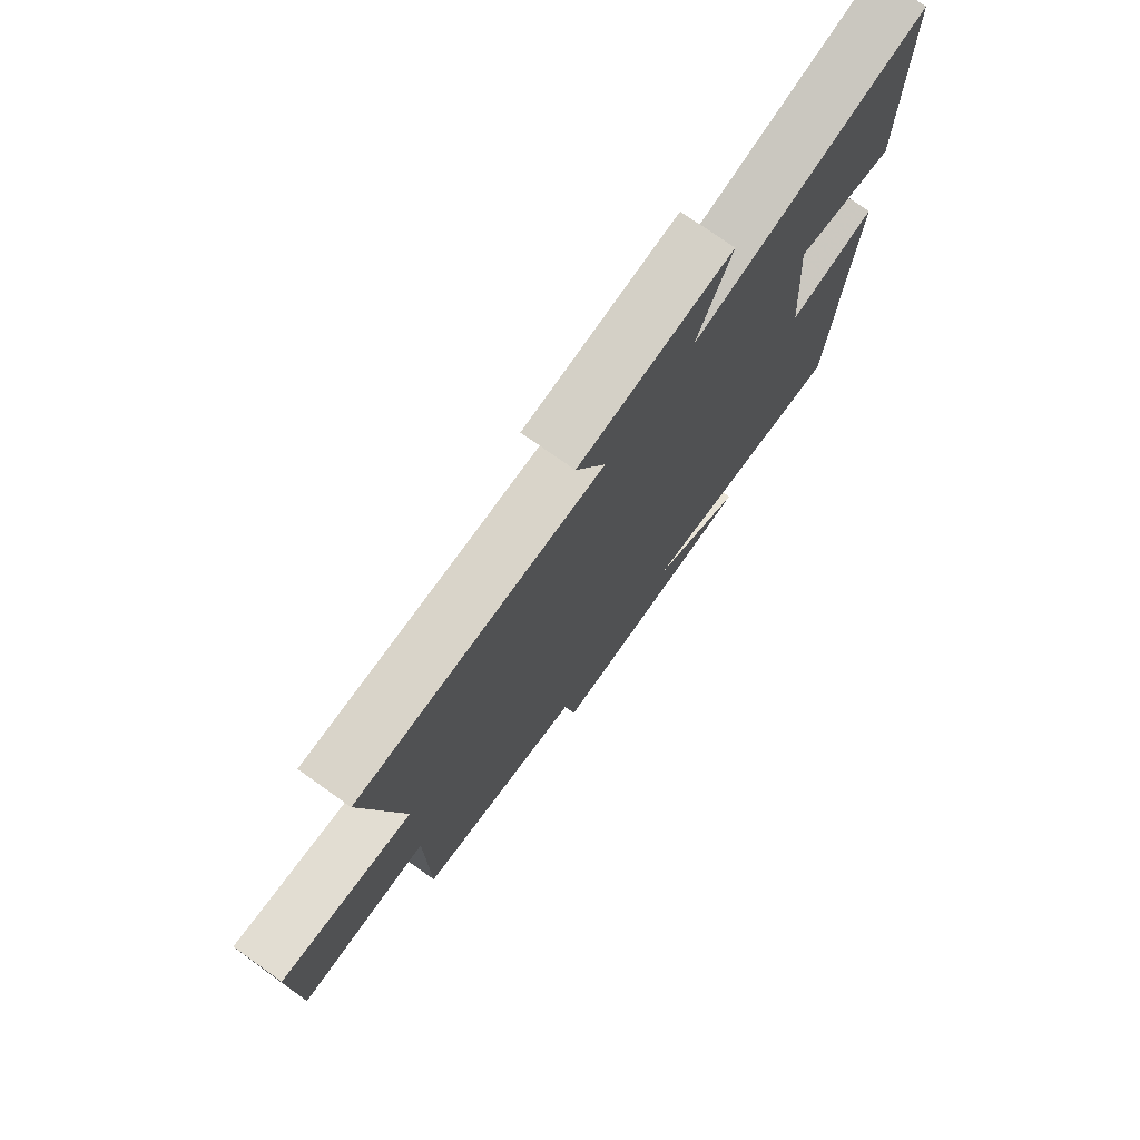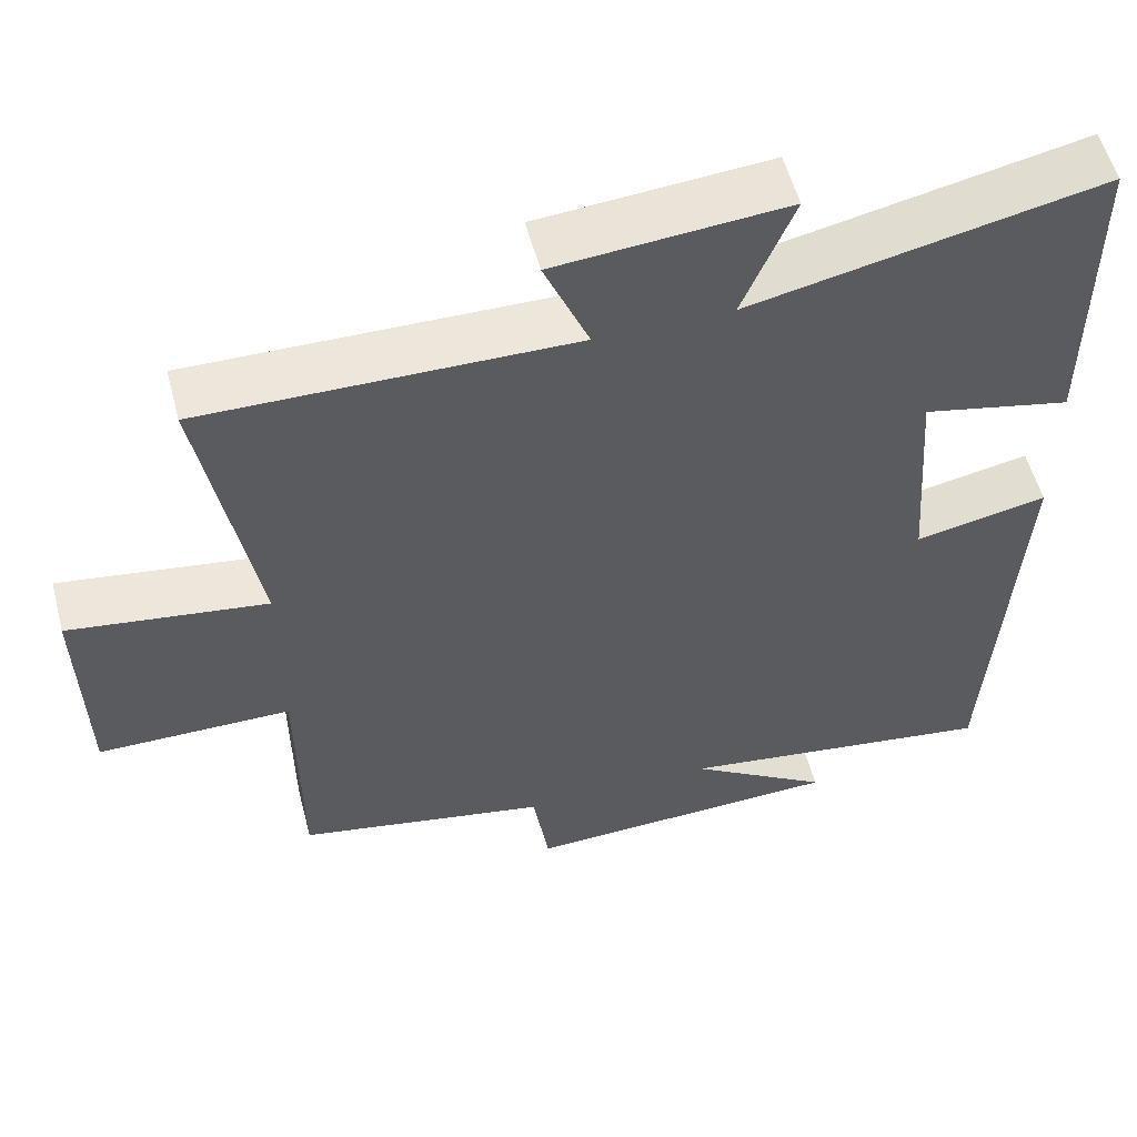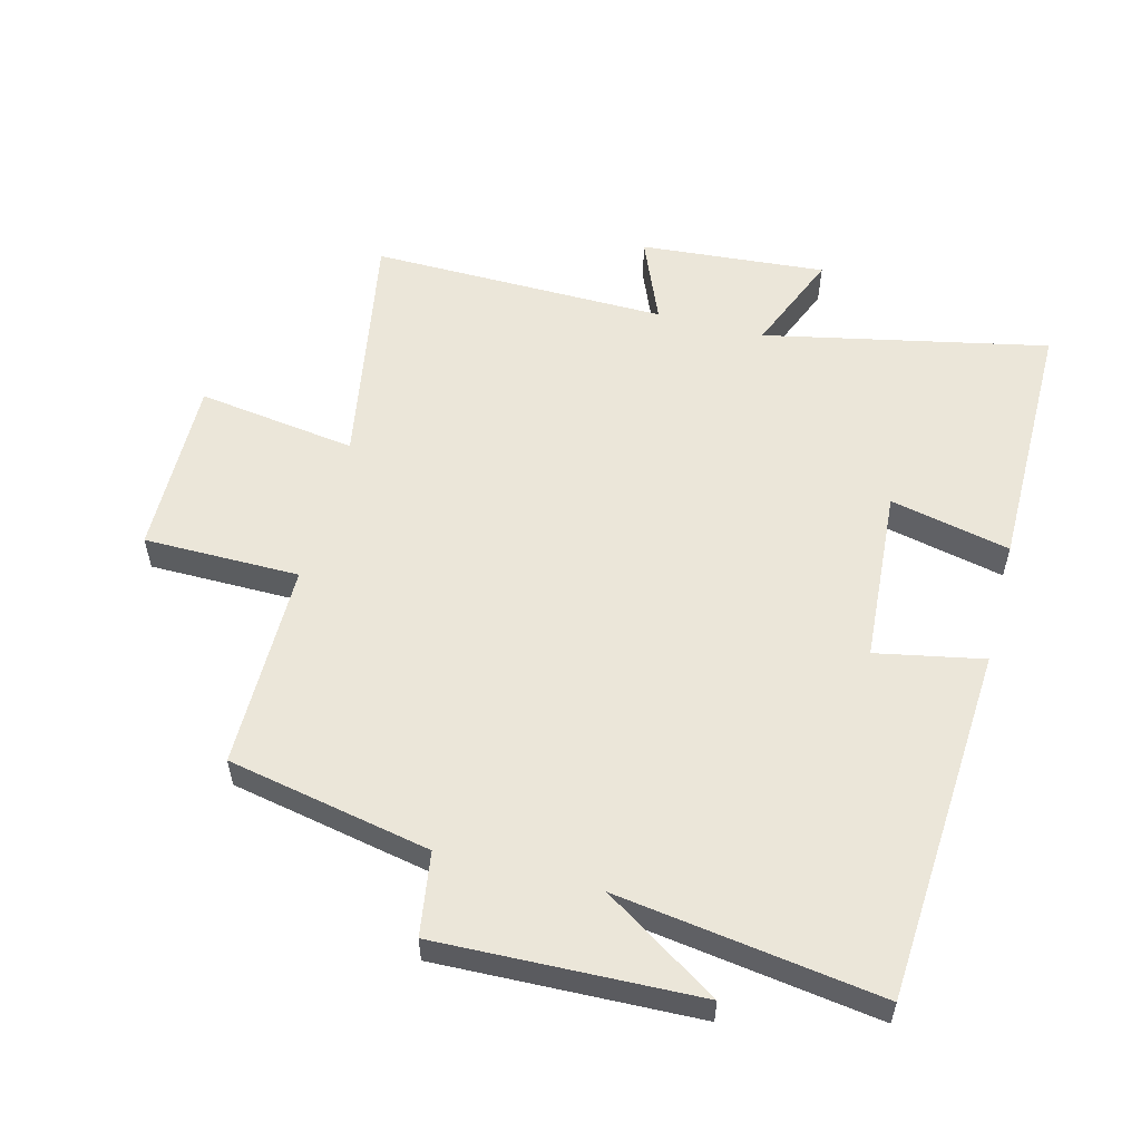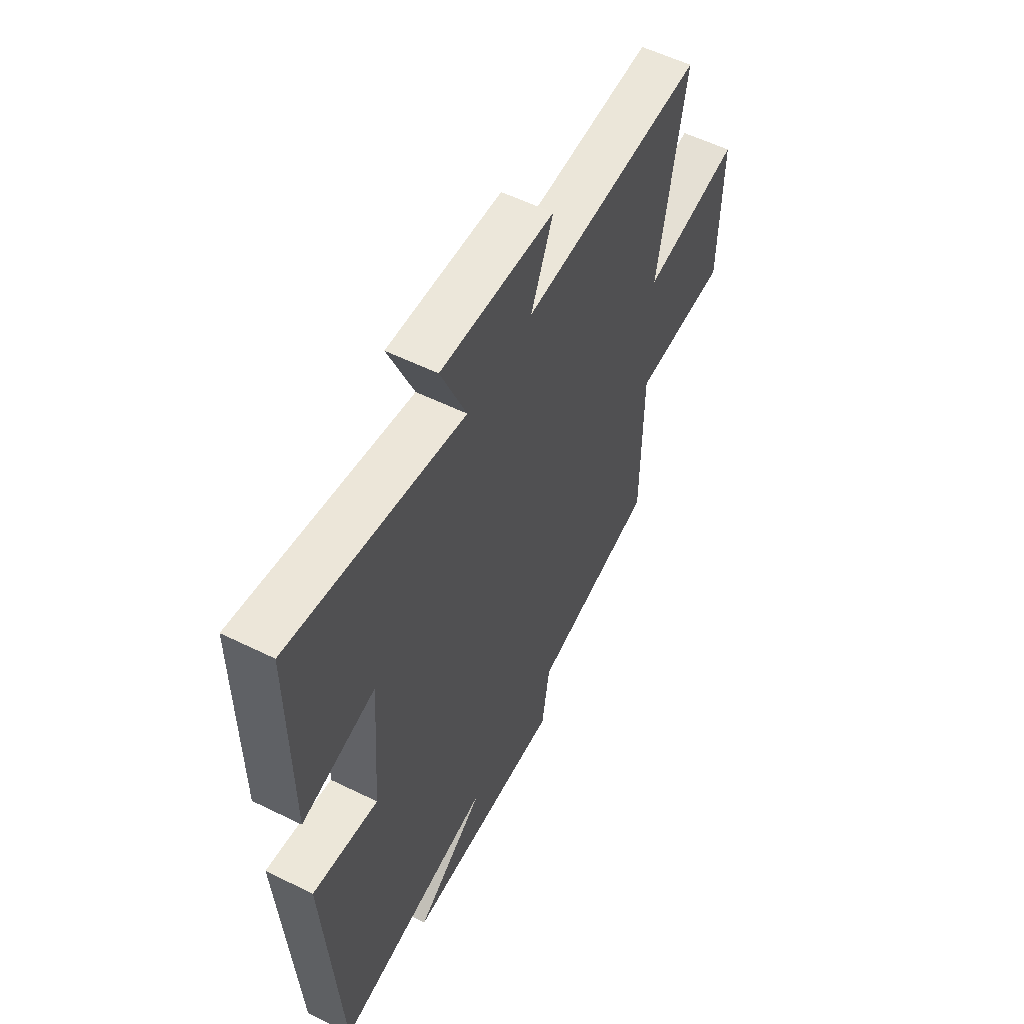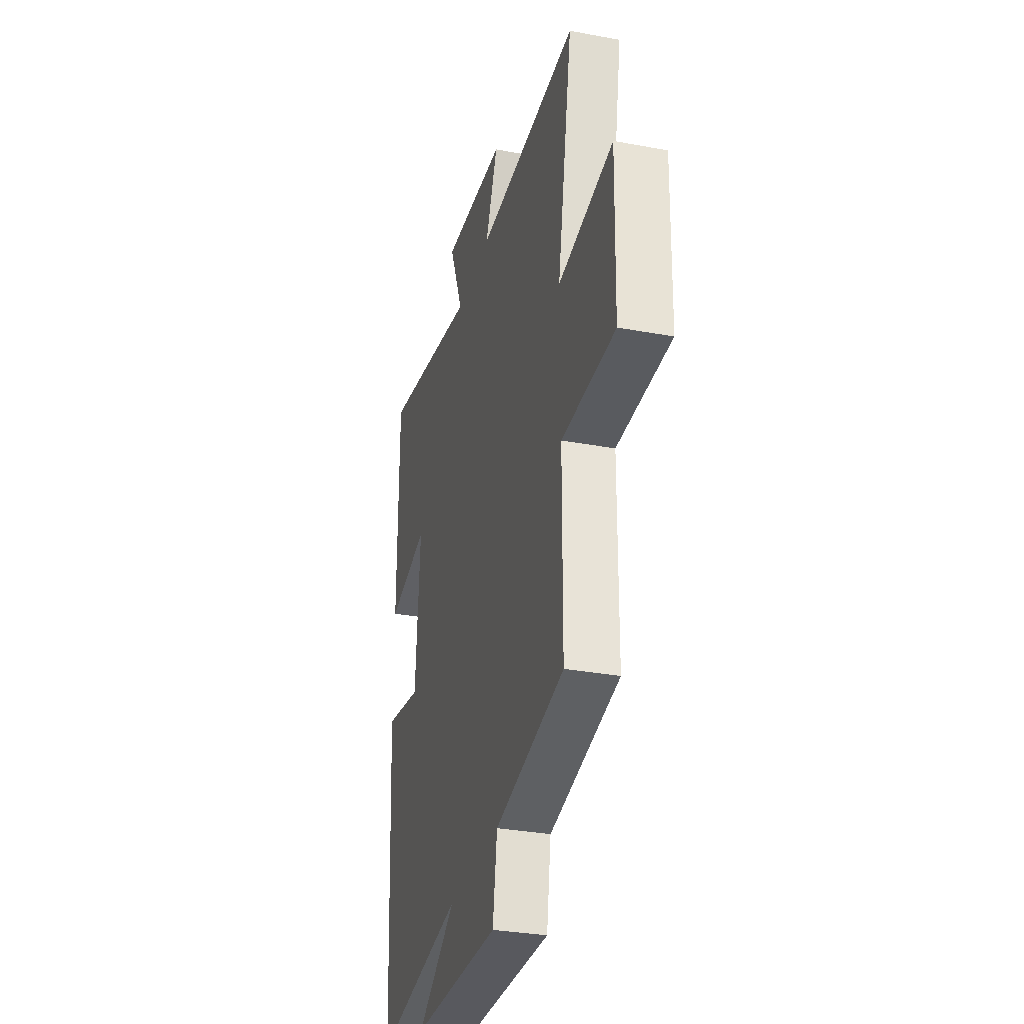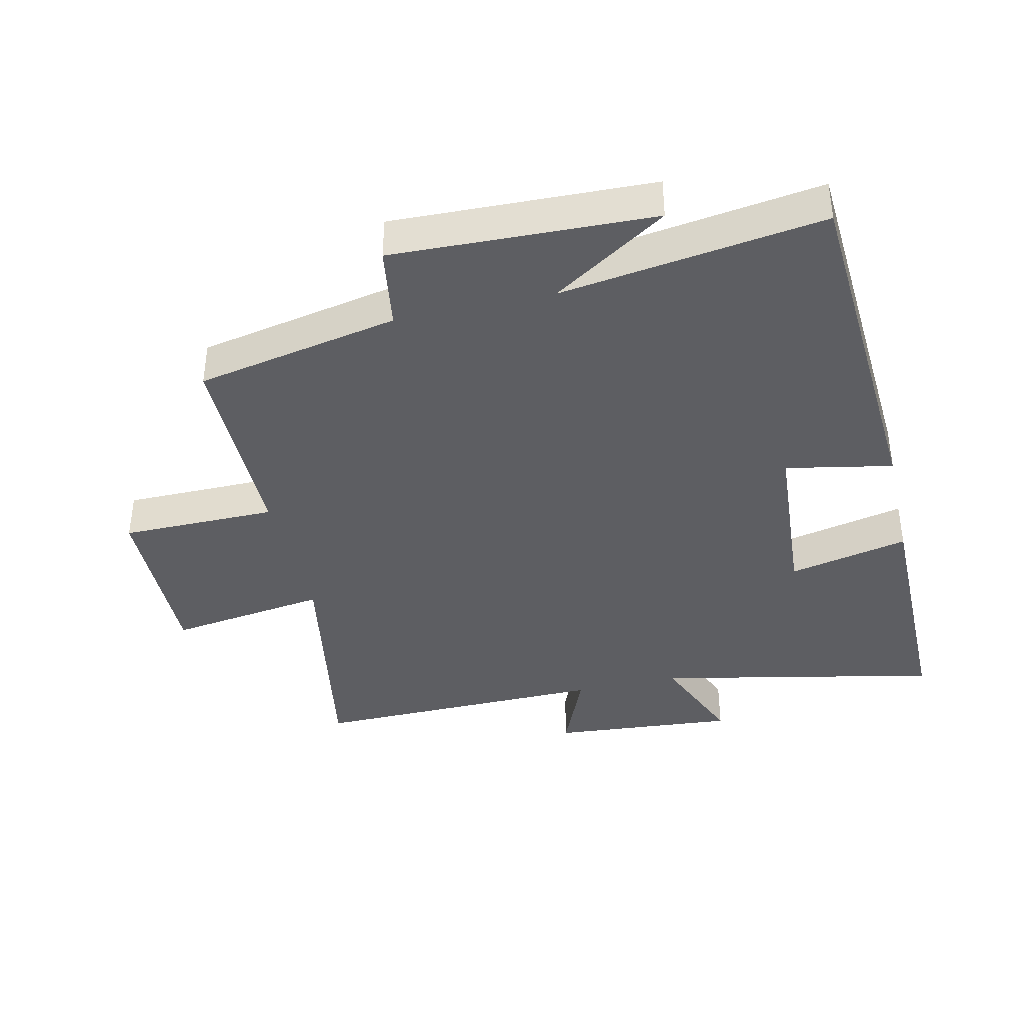
<metadata>
{"format":"obj","ext":"obj","renderer":"f3d","projection":"perspective","resolution":1024,"background":"white","views":[{"elev":75.6,"azim":125.4,"up":"+Z"},{"elev":55.2,"azim":165.3,"up":"+Z"},{"elev":55.9,"azim":-165.3,"up":"+Y"},{"elev":56.6,"azim":-62.8,"up":"+Z"},{"elev":-32.3,"azim":75.4,"up":"+Z"},{"elev":-39.1,"azim":-167.0,"up":"+Y"}]}
</metadata>
<code>
v -0.5 0.07 0.593
v -0.061 0.07 0.5
v -0.125 0.07 0.657
v 0.163 0.07 0.633
v 0.107 0.07 0.5
v 0.568 0.07 0.506
v 0.5 0.07 0.127
v 0.747 0.07 0.162
v 0.741 0.07 -0.116
v 0.5 0.07 -0.117
v 0.498 0.07 -0.438
v 0.183 0.07 -0.5
v 0.163 0.07 -0.629
v -0.239 0.07 -0.615
v -0.061 0.07 -0.5
v -0.466 0.07 -0.558
v -0.5 0.07 -0.005
v -0.334 0.07 -0.038
v -0.314 0.07 0.234
v -0.5 0.07 0.193
v -0.5 0 0.593
v -0.061 0 0.5
v -0.125 0 0.657
v 0.163 0 0.633
v 0.107 0 0.5
v 0.568 0 0.506
v 0.5 0 0.127
v 0.747 0 0.162
v 0.741 0 -0.116
v 0.5 0 -0.117
v 0.498 0 -0.438
v 0.183 0 -0.5
v 0.163 0 -0.629
v -0.239 0 -0.615
v -0.061 0 -0.5
v -0.466 0 -0.558
v -0.5 0 -0.005
v -0.334 0 -0.038
v -0.314 0 0.234
v -0.5 0 0.193
f 19 20 1 2
f 18 19 2
f 15 16 17 18
f 15 18 2
f 12 13 14 15
f 12 15 2
f 11 12 2
f 10 11 2
f 7 8 9 10
f 7 10 2 3
f 5 6 7
f 5 7 3
f 3 4 5
f 22 21 40 39
f 22 39 38
f 38 37 36 35
f 22 38 35
f 35 34 33 32
f 22 35 32
f 22 32 31
f 22 31 30
f 30 29 28 27
f 23 22 30 27
f 27 26 25
f 23 27 25
f 25 24 23
f 1 21 22 2
f 2 22 23 3
f 3 23 24 4
f 4 24 25 5
f 5 25 26 6
f 6 26 27 7
f 7 27 28 8
f 8 28 29 9
f 9 29 30 10
f 10 30 31 11
f 11 31 32 12
f 12 32 33 13
f 13 33 34 14
f 14 34 35 15
f 15 35 36 16
f 16 36 37 17
f 17 37 38 18
f 18 38 39 19
f 19 39 40 20
f 20 40 21 1

</code>
